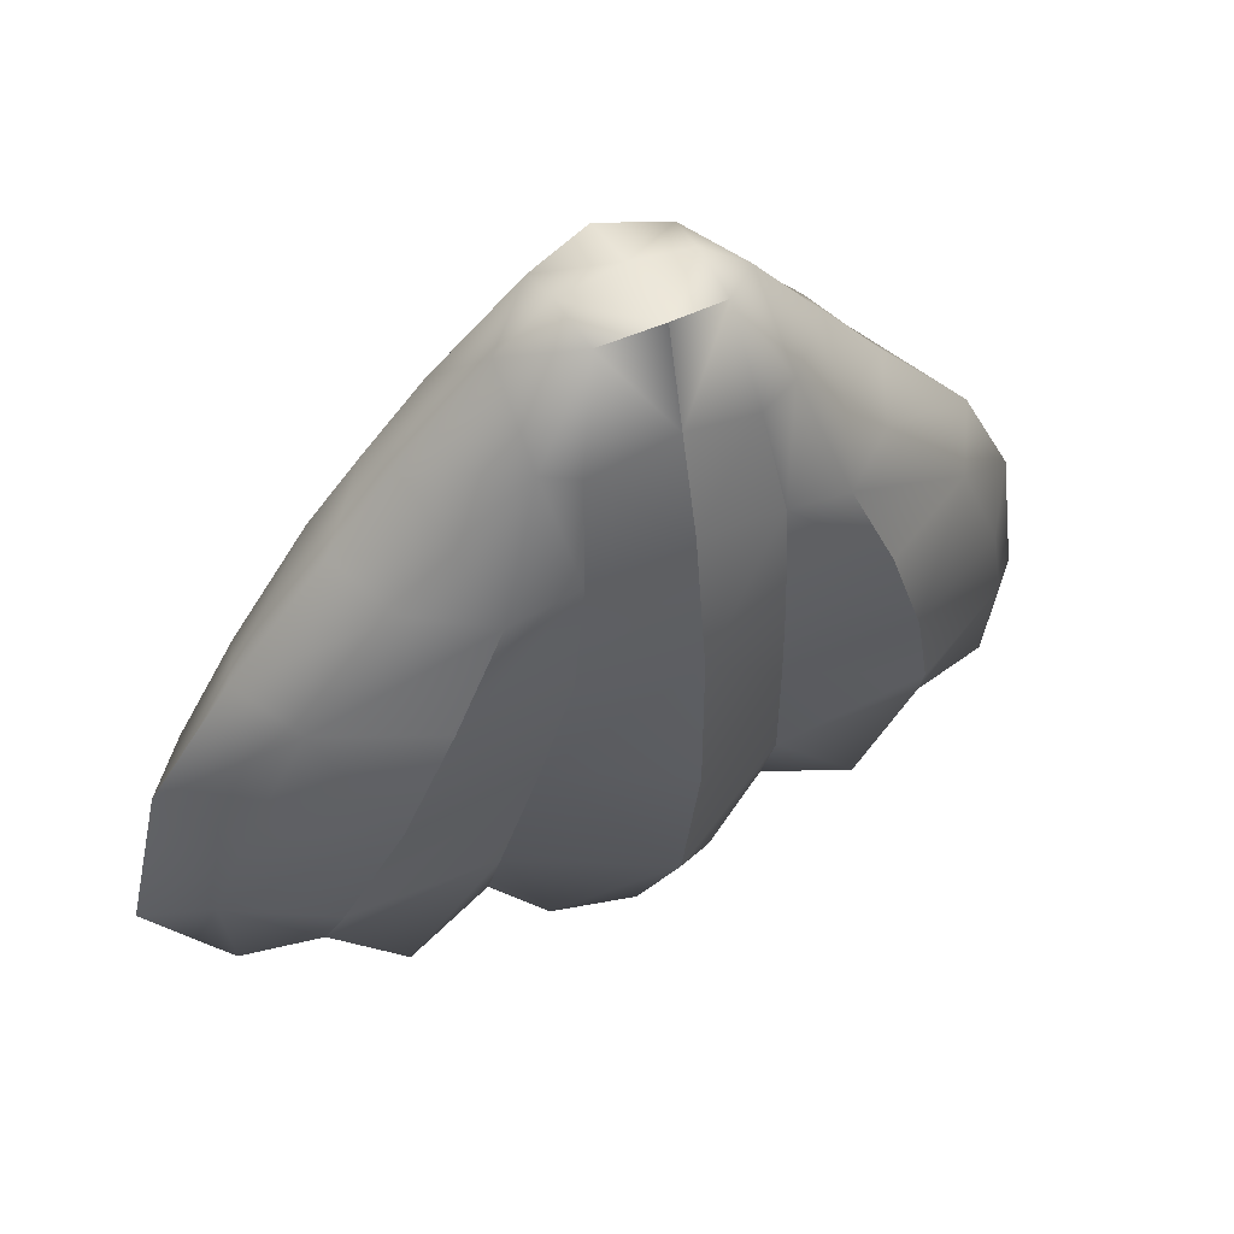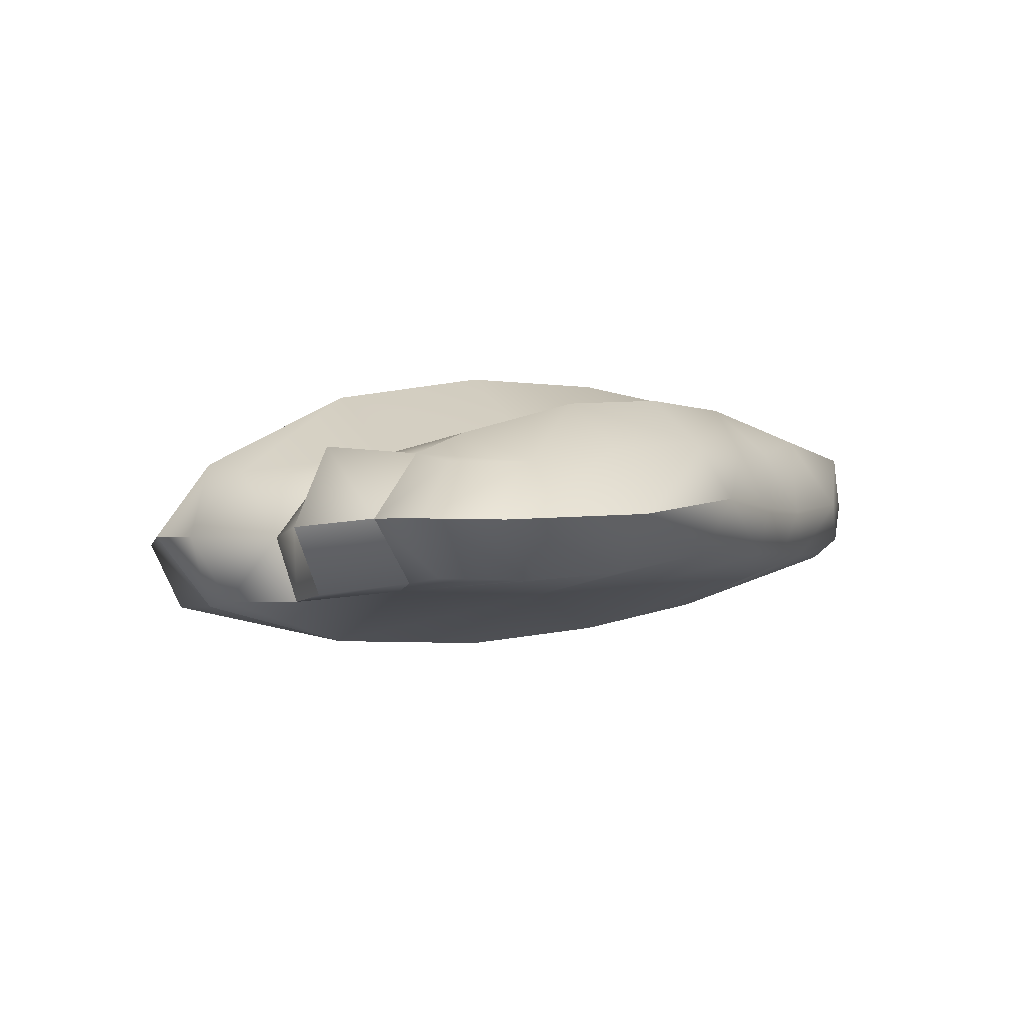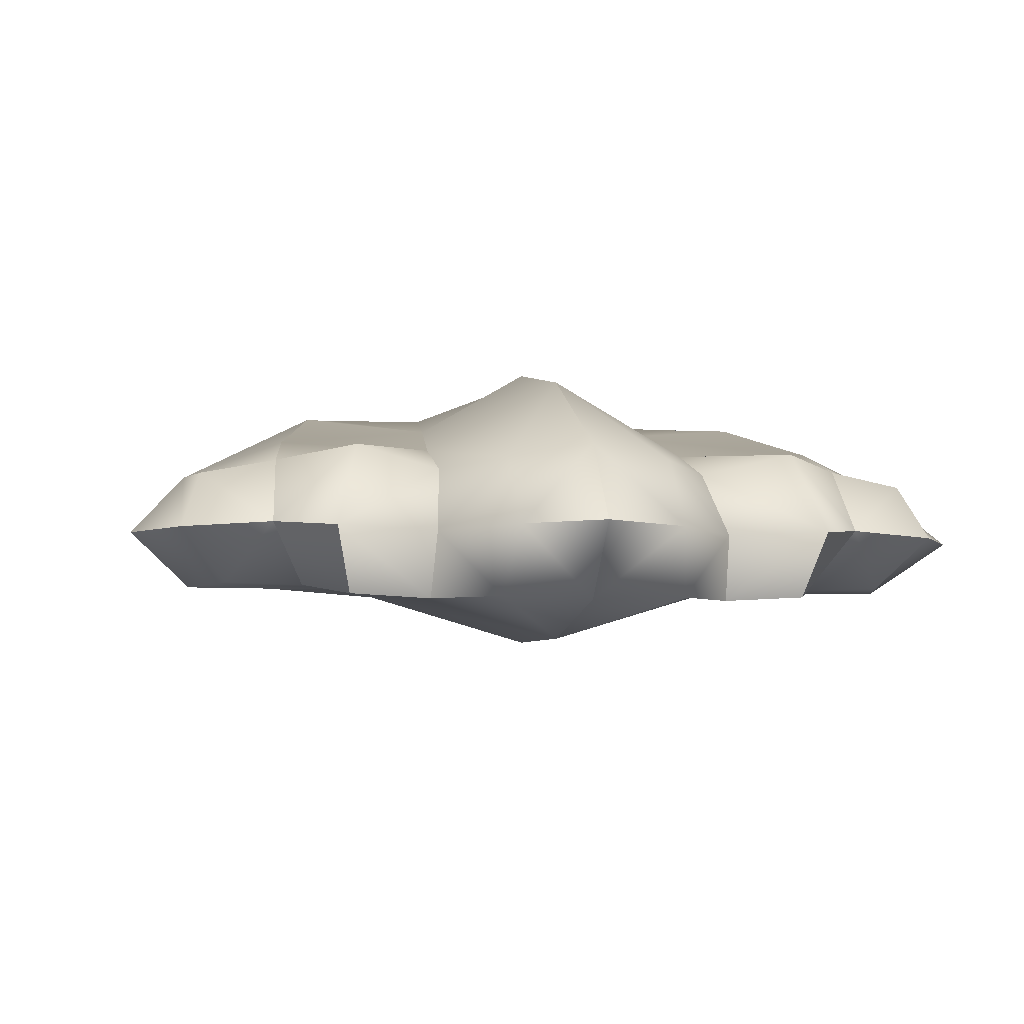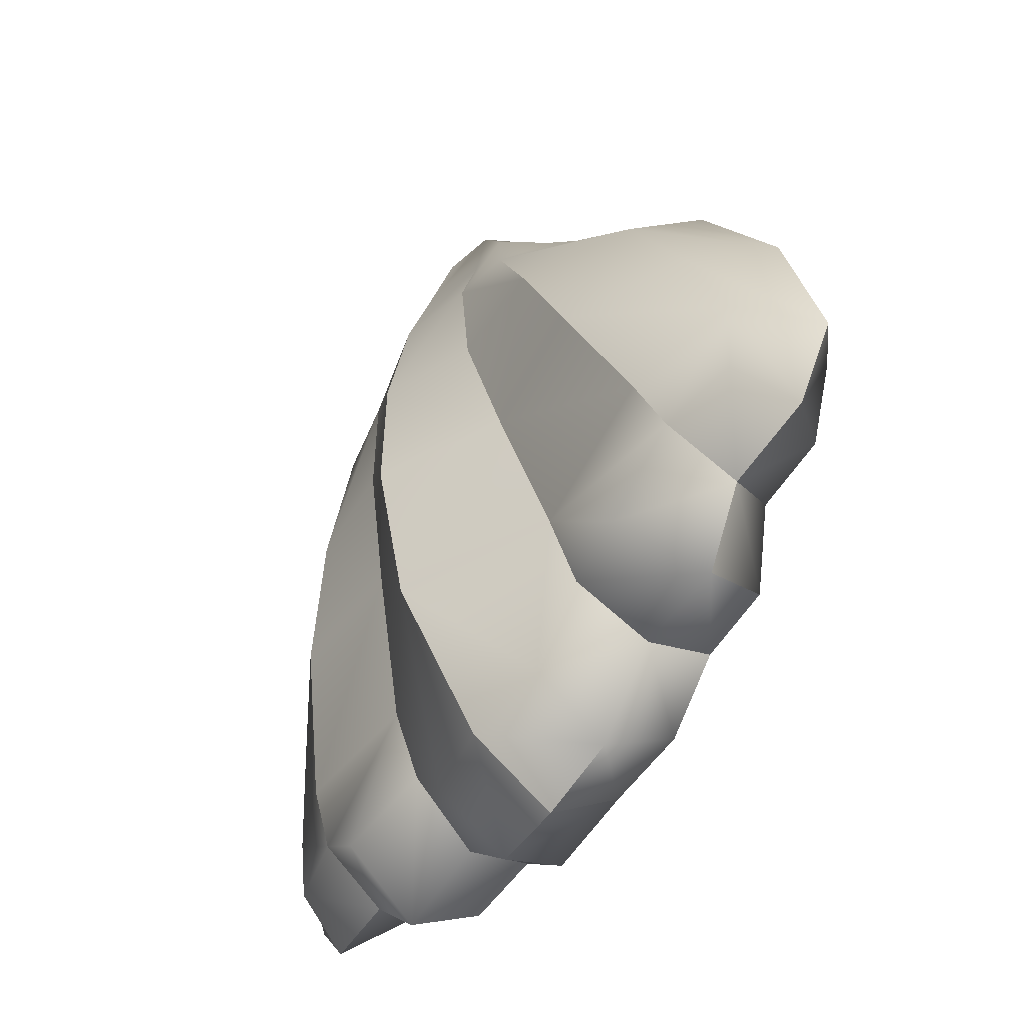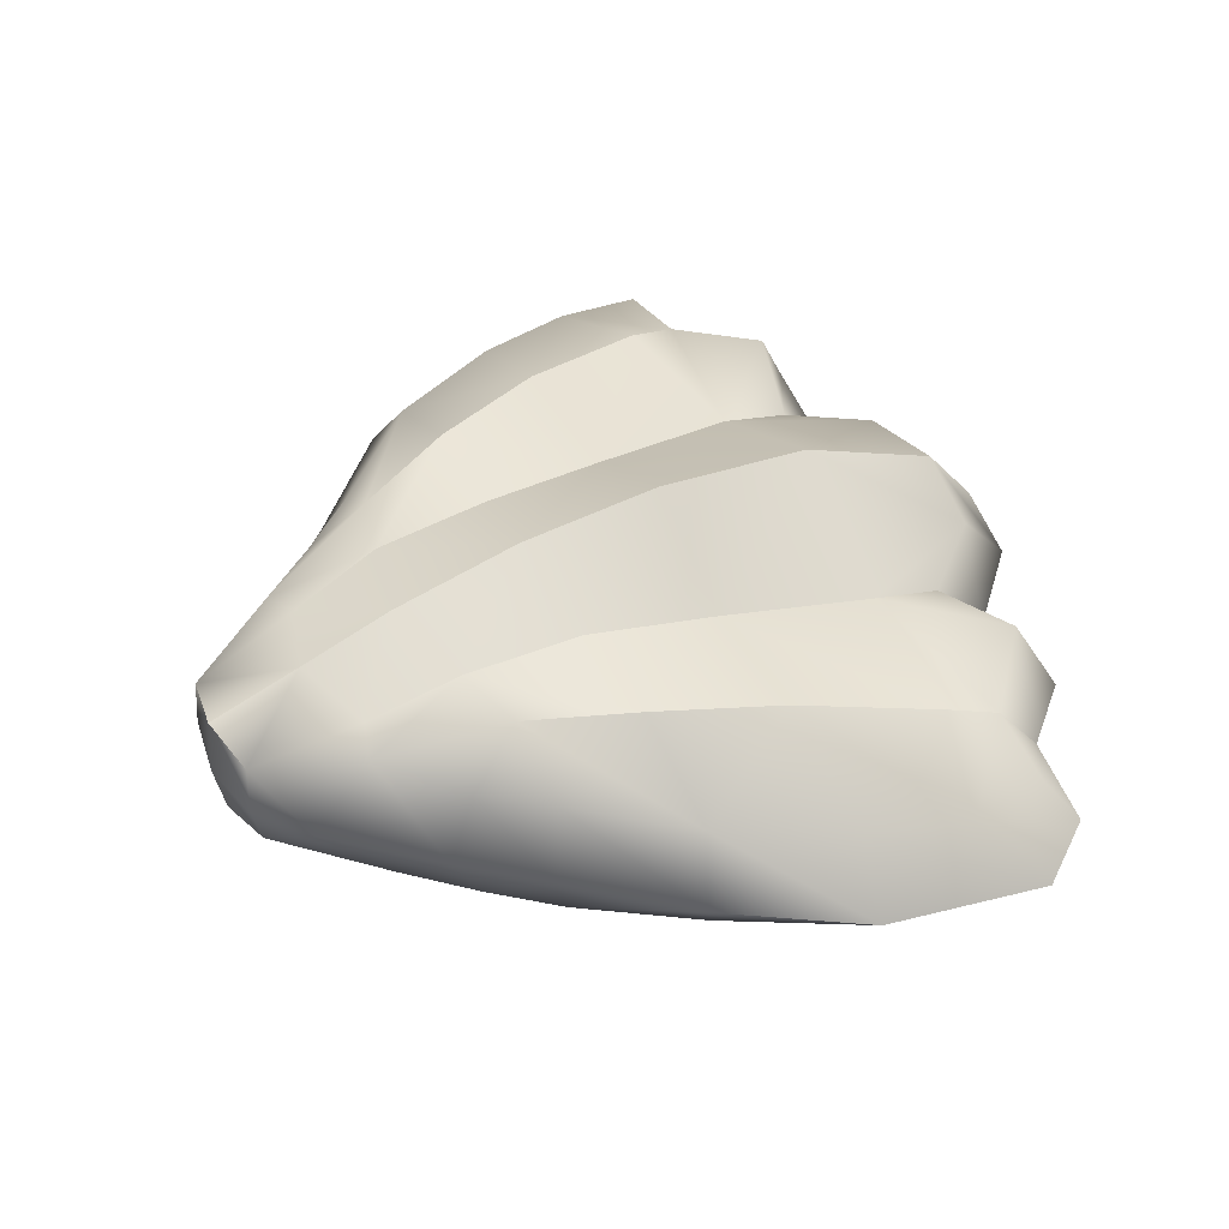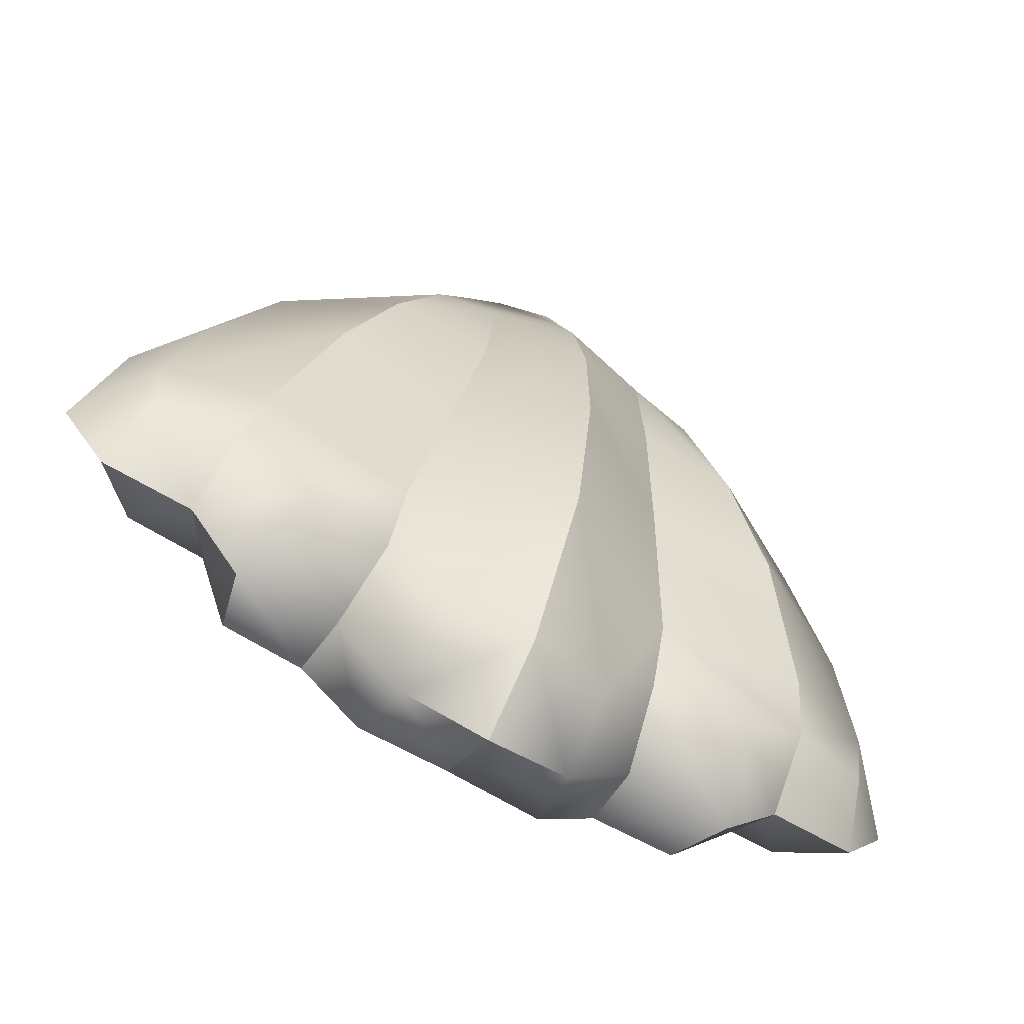
<metadata>
{"format":"obj","ext":"obj","renderer":"f3d","projection":"perspective","resolution":1024,"background":"white","views":[{"elev":49.8,"azim":152.6,"up":"+Z"},{"elev":-4.4,"azim":-114.0,"up":"+Y"},{"elev":-4.6,"azim":167.1,"up":"+Y"},{"elev":-53.5,"azim":-121.9,"up":"+Z"},{"elev":48.2,"azim":60.8,"up":"+Y"},{"elev":-66.7,"azim":149.6,"up":"+Z"}]}
</metadata>
<code>
g beachShell01Geo
v 0.05587 -0.02694 -0.2665
v -4.709e-06 -0.02407 -0.2768
v -4.709e-06 -0.07476 -0.236
v 0.06323 -0.07342 -0.241
v 0.1029 -0.02922 -0.2178
v 0.1049 -0.07404 -0.2034
v -4.709e-06 -0.09947 -0.1353
v 0.1139 -0.06577 -0.1299
v 0.1049 -0.07404 -0.2034
v 0.1857 -0.06333 -0.1502
v 0.1605 -0.07115 -0.2059
v 0.2098 -0.02204 -0.1846
v 0.172 -0.02651 -0.2276
v 0.1163 -0.06654 -0.02212
v 4.53e-06 -0.1004 -0.02411
v 4.53e-06 -0.08766 0.07518
v 0.2497 -0.05636 -0.02323
v 0.2594 -0.06326 -0.09099
v 0.1857 -0.06333 -0.1502
v 0.2385 -0.06205 -0.1503
v 0.2098 -0.02204 -0.1846
v 0.2708 -0.02578 -0.1754
v 0.3023 -0.0273 -0.1308
v 0.281 -0.01883 -0.01961
v 0.215 -0.03915 0.06183
v 0.2318 -0.001803 0.07322
v 0.1186 -0.05753 0.06711
v 0.1658 -0.03603 0.134
v 0.1685 -0.001803 0.1425
v 0.1181 -0.052 0.1481
v 4.53e-06 -0.06765 0.1645
v 0.1333 -0.03141 0.1752
v 0.1269 0.0002445 0.1921
v 0.09416 -0.03042 0.2158
v 4.53e-06 -0.0262 0.287
v 0.07476 0.01146 0.258
v 0.04265 -0.0138 0.2801
v 0.041 0.01296 0.2851
v 4.53e-06 0.01351 0.2931
v 4.53e-06 -0.0262 0.287
v -0.04265 -0.0138 0.2801
v -0.041 0.01296 0.2851
v -0.07476 0.01146 0.258
v -0.09416 -0.03042 0.2158
v 4.53e-06 -0.0262 0.287
v -0.1269 0.0002445 0.1921
v 4.53e-06 -0.06765 0.1645
v -0.1333 -0.03141 0.1752
v -0.1685 -0.001803 0.1425
v -0.1181 -0.052 0.1481
v 4.53e-06 -0.08766 0.07518
v -0.1658 -0.03603 0.134
v -0.2318 -0.001803 0.07322
v -0.1186 -0.05753 0.06711
v -0.215 -0.03915 0.06183
v -0.281 -0.01883 -0.01961
v -0.1163 -0.06654 -0.02212
v 4.53e-06 -0.1004 -0.02411
v -4.709e-06 -0.09947 -0.1353
v -0.2497 -0.05636 -0.02323
v -0.3023 -0.0273 -0.1308
v -0.1139 -0.06577 -0.1299
v -0.2594 -0.06326 -0.09099
v -0.2708 -0.02578 -0.1754
v -0.2385 -0.06205 -0.1503
v -0.2098 -0.02204 -0.1846
v -0.1857 -0.06333 -0.1502
v -0.06323 -0.07342 -0.241
v -4.709e-06 -0.07476 -0.236
v -0.1049 -0.07404 -0.2034
v -0.1857 -0.06333 -0.1502
v -0.1605 -0.07115 -0.2059
v -0.2098 -0.02204 -0.1846
v -0.172 -0.02651 -0.2276
v -0.05587 -0.02694 -0.2665
v -4.709e-06 -0.02407 -0.2768
v -0.1029 -0.02922 -0.2178
v -0.1049 -0.07404 -0.2034
v 0.05587 -0.02694 -0.2665
v -4.709e-06 0.03048 -0.238
v -4.709e-06 -0.02407 -0.2768
v 0.05683 0.02078 -0.2292
v 0.1029 -0.02922 -0.2178
v 0.09521 0.01626 -0.1814
v 0.09417 0.03432 -0.1318
v -4.709e-06 0.08608 -0.135
v 0.0781 0.06062 -0.02359
v 4.53e-06 0.1065 -0.0242
v 4.53e-06 0.106 0.07518
v 0.06533 0.07971 0.06632
v 0.05995 0.08241 0.1468
v 4.53e-06 0.09206 0.1645
v 0.0516 0.06574 0.2089
v 4.53e-06 0.07479 0.227
v 0.03865 0.05106 0.2825
v 4.53e-06 0.05814 0.2896
v 0.07473 0.06015 0.2175
v 0.05995 0.08241 0.1468
v 0.07476 0.01146 0.258
v 0.041 0.01296 0.2851
v 4.53e-06 0.05814 0.2896
v 4.53e-06 0.01351 0.2931
v -0.041 0.01296 0.2851
v -0.03865 0.05106 0.2825
v 0.1269 0.0002445 0.1921
v -0.07476 0.01146 0.258
v 0.1169 0.04338 0.1702
v 0.1685 -0.001803 0.1425
v 0.1039 0.07776 0.1338
v 0.1474 0.0417 0.1296
v 0.2318 -0.001803 0.07322
v 0.2064 0.03978 0.06008
v 0.281 -0.01883 -0.01961
v 0.1356 0.07815 0.06304
v 0.06533 0.07971 0.06632
v 0.1356 0.07815 0.06304
v 0.0781 0.06062 -0.02359
v 0.1663 0.06806 -0.01997
v 0.197 0.03935 -0.1164
v 0.09417 0.03432 -0.1318
v 0.205 0.02298 -0.1533
v 0.1663 0.06806 -0.01997
v 0.2445 0.02799 -0.0243
v 0.3023 -0.0273 -0.1308
v 0.1556 0.03039 -0.1993
v 0.2098 -0.02204 -0.1846
v 0.09521 0.01626 -0.1814
v 0.172 -0.02651 -0.2276
v 0.1029 -0.02922 -0.2178
v 0.2643 0.01445 -0.09566
v 0.197 0.03935 -0.1164
v 0.2708 -0.02578 -0.1754
v 0.205 0.02298 -0.1533
v 0.2567 0.0131 -0.151
v 0.2098 -0.02204 -0.1846
v 0.1049 -0.07404 -0.2034
v 0.1605 -0.07115 -0.2059
v 0.172 -0.02651 -0.2276
v 0.1029 -0.02922 -0.2178
v -0.05587 -0.02694 -0.2665
v -4.709e-06 -0.02407 -0.2768
v -4.709e-06 0.03048 -0.238
v -0.05684 0.02078 -0.2292
v -0.1029 -0.02922 -0.2178
v -0.09521 0.01626 -0.1814
v -0.09417 0.03432 -0.1318
v -4.709e-06 0.08608 -0.135
v -0.0781 0.06062 -0.02359
v 4.53e-06 0.1065 -0.0242
v 4.53e-06 0.106 0.07518
v -0.06533 0.07971 0.06632
v -0.05995 0.08241 0.1468
v 4.53e-06 0.09206 0.1645
v -0.0516 0.06574 0.2089
v 4.53e-06 0.07479 0.227
v 4.53e-06 0.05814 0.2896
v -0.07473 0.06015 0.2175
v -0.1269 0.0002445 0.1921
v -0.05995 0.08241 0.1468
v -0.1169 0.04338 0.1702
v -0.1685 -0.001803 0.1425
v -0.1039 0.07776 0.1338
v -0.1474 0.0417 0.1296
v -0.2318 -0.001803 0.07322
v -0.2064 0.03978 0.06008
v -0.281 -0.01883 -0.01961
v -0.1356 0.07815 0.06304
v -0.06533 0.07971 0.06632
v -0.1356 0.07815 0.06304
v -0.0781 0.06062 -0.02359
v -0.1663 0.06806 -0.01997
v -0.197 0.03935 -0.1164
v -0.09417 0.03432 -0.1318
v -0.205 0.02298 -0.1533
v -0.1663 0.06806 -0.01997
v -0.2445 0.02799 -0.0243
v -0.3023 -0.0273 -0.1308
v -0.1556 0.03039 -0.1993
v -0.2098 -0.02204 -0.1846
v -0.09521 0.01626 -0.1814
v -0.172 -0.02651 -0.2276
v -0.1029 -0.02922 -0.2178
v -0.2643 0.01445 -0.09566
v -0.197 0.03935 -0.1164
v -0.2708 -0.02578 -0.1754
v -0.205 0.02298 -0.1533
v -0.2567 0.0131 -0.151
v -0.2098 -0.02204 -0.1846
v -0.1049 -0.07404 -0.2034
v -0.1029 -0.02922 -0.2178
v -0.172 -0.02651 -0.2276
v -0.1605 -0.07115 -0.2059
g beachShell01Geo_0
f 3 2 1
f 4 3 1
f 4 1 5
f 6 4 5
f 3 4 7
f 4 8 7
f 4 9 8
f 8 9 10
f 9 11 10
f 12 10 11
f 13 12 11
f 7 8 14
f 15 7 14
f 15 14 16
f 14 8 17
f 8 18 17
f 8 19 18
f 19 20 18
f 19 21 20
f 21 22 20
f 20 22 18
f 22 23 18
f 18 23 17
f 23 24 17
f 17 24 25
f 14 17 25
f 24 26 25
f 14 27 16
f 27 14 25
f 25 26 28
f 27 25 28
f 26 29 28
f 16 27 30
f 30 27 28
f 31 16 30
f 28 29 32
f 28 32 30
f 29 33 32
f 31 30 34
f 30 32 34
f 32 33 34
f 35 31 34
f 33 36 34
f 37 35 34
f 37 34 36
f 36 38 37
f 38 39 37
f 39 40 37
f 40 39 41
f 39 42 41
f 41 42 43
f 44 41 43
f 45 41 44
f 43 46 44
f 47 45 44
f 46 48 44
f 46 49 48
f 50 47 44
f 48 50 44
f 51 47 50
f 49 52 48
f 48 52 50
f 49 53 52
f 54 51 50
f 54 50 52
f 53 55 52
f 55 54 52
f 53 56 55
f 54 57 51
f 57 54 55
f 57 58 51
f 59 58 57
f 56 60 55
f 60 57 55
f 56 61 60
f 62 59 57
f 62 57 60
f 61 63 60
f 63 62 60
f 61 64 63
f 64 65 63
f 64 66 65
f 66 67 65
f 65 67 63
f 67 62 63
f 62 68 59
f 68 69 59
f 70 68 62
f 70 62 71
f 72 70 71
f 71 73 72
f 73 74 72
f 69 68 75
f 76 69 75
f 75 68 77
f 68 78 77
f 81 80 79
f 80 82 79
f 79 82 83
f 82 84 83
f 82 85 84
f 82 80 86
f 85 82 86
f 85 86 87
f 86 88 87
f 87 88 89
f 90 87 89
f 90 89 91
f 89 92 91
f 91 92 93
f 92 94 93
f 93 94 95
f 94 96 95
f 97 93 95
f 93 97 98
f 97 95 99
f 95 100 99
f 95 101 100
f 101 102 100
f 102 101 103
f 101 104 103
f 99 105 97
f 106 103 104
f 105 107 97
f 105 108 107
f 97 109 98
f 109 97 107
f 108 110 107
f 110 109 107
f 108 111 110
f 111 112 110
f 110 112 109
f 111 113 112
f 109 114 98
f 114 115 98
f 112 116 109
f 117 115 114
f 118 117 114
f 118 119 117
f 119 120 117
f 120 119 121
f 122 116 112
f 113 123 112
f 123 122 112
f 113 124 123
f 125 120 121
f 121 126 125
f 127 120 125
f 126 128 125
f 125 128 127
f 128 129 127
f 123 130 122
f 124 130 123
f 130 131 122
f 124 132 130
f 133 131 130
f 132 134 130
f 134 133 130
f 132 135 134
f 135 133 134
f 138 137 136
f 139 138 136
f 142 141 140
f 143 142 140
f 143 140 144
f 145 143 144
f 143 145 146
f 142 143 147
f 143 146 147
f 147 146 148
f 149 147 148
f 149 148 150
f 148 151 150
f 150 151 152
f 153 150 152
f 153 152 154
f 155 153 154
f 155 154 104
f 156 155 104
f 154 157 104
f 104 157 106
f 158 106 157
f 157 154 159
f 160 158 157
f 161 158 160
f 162 157 159
f 157 162 160
f 163 161 160
f 162 163 160
f 164 161 163
f 165 164 163
f 165 163 162
f 166 164 165
f 167 162 159
f 168 167 159
f 169 165 162
f 168 170 167
f 170 171 167
f 172 171 170
f 173 172 170
f 172 173 174
f 169 175 165
f 176 166 165
f 175 176 165
f 177 166 176
f 173 178 174
f 179 174 178
f 173 180 178
f 181 179 178
f 181 178 180
f 182 181 180
f 183 176 175
f 183 177 176
f 184 183 175
f 185 177 183
f 184 186 183
f 187 185 183
f 186 187 183
f 188 185 187
f 186 188 187
f 191 190 189
f 192 191 189

</code>
